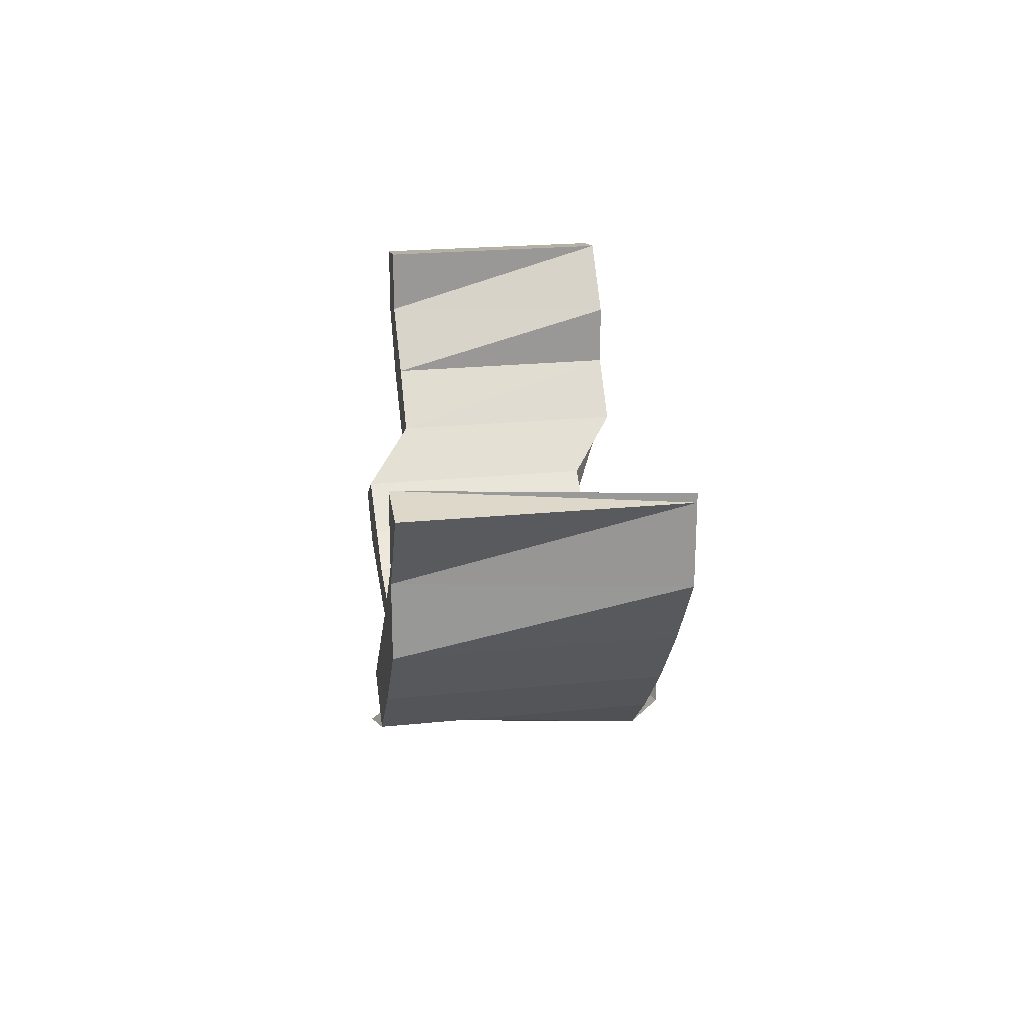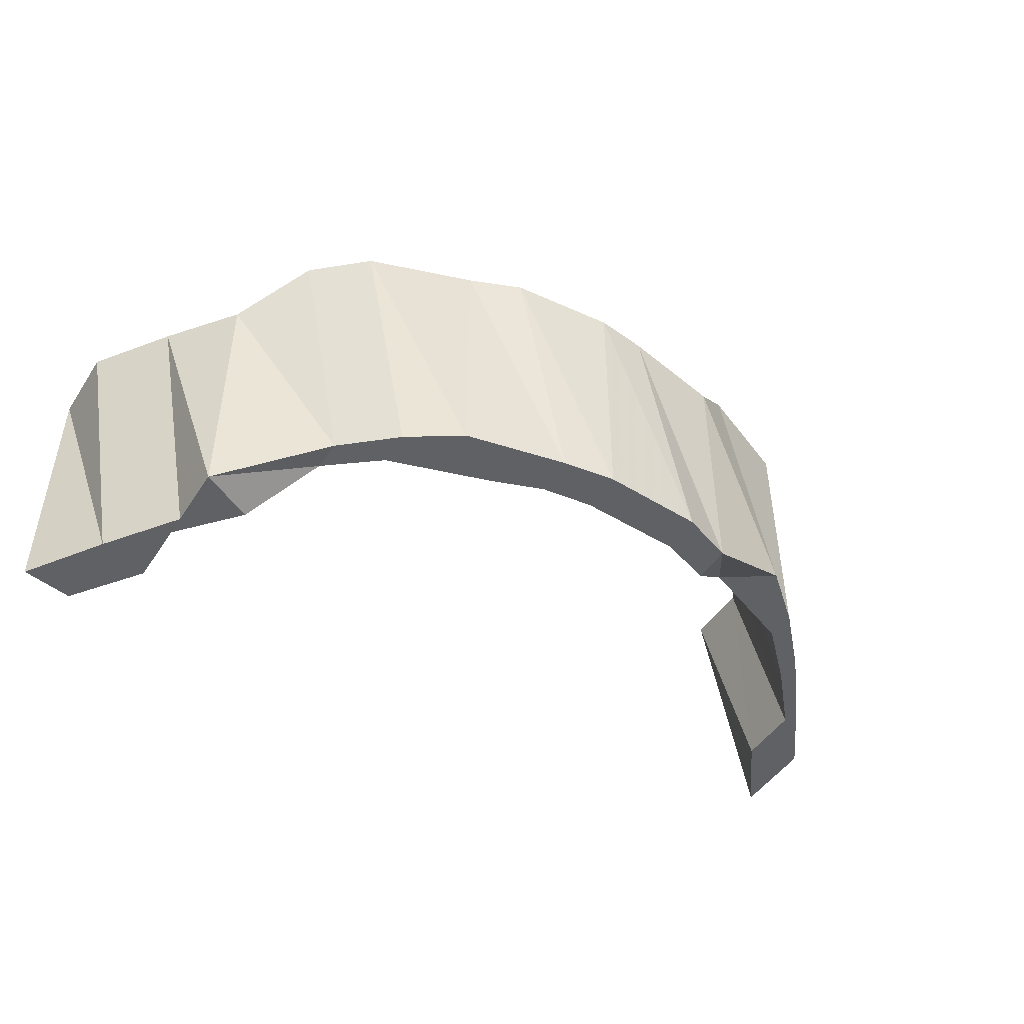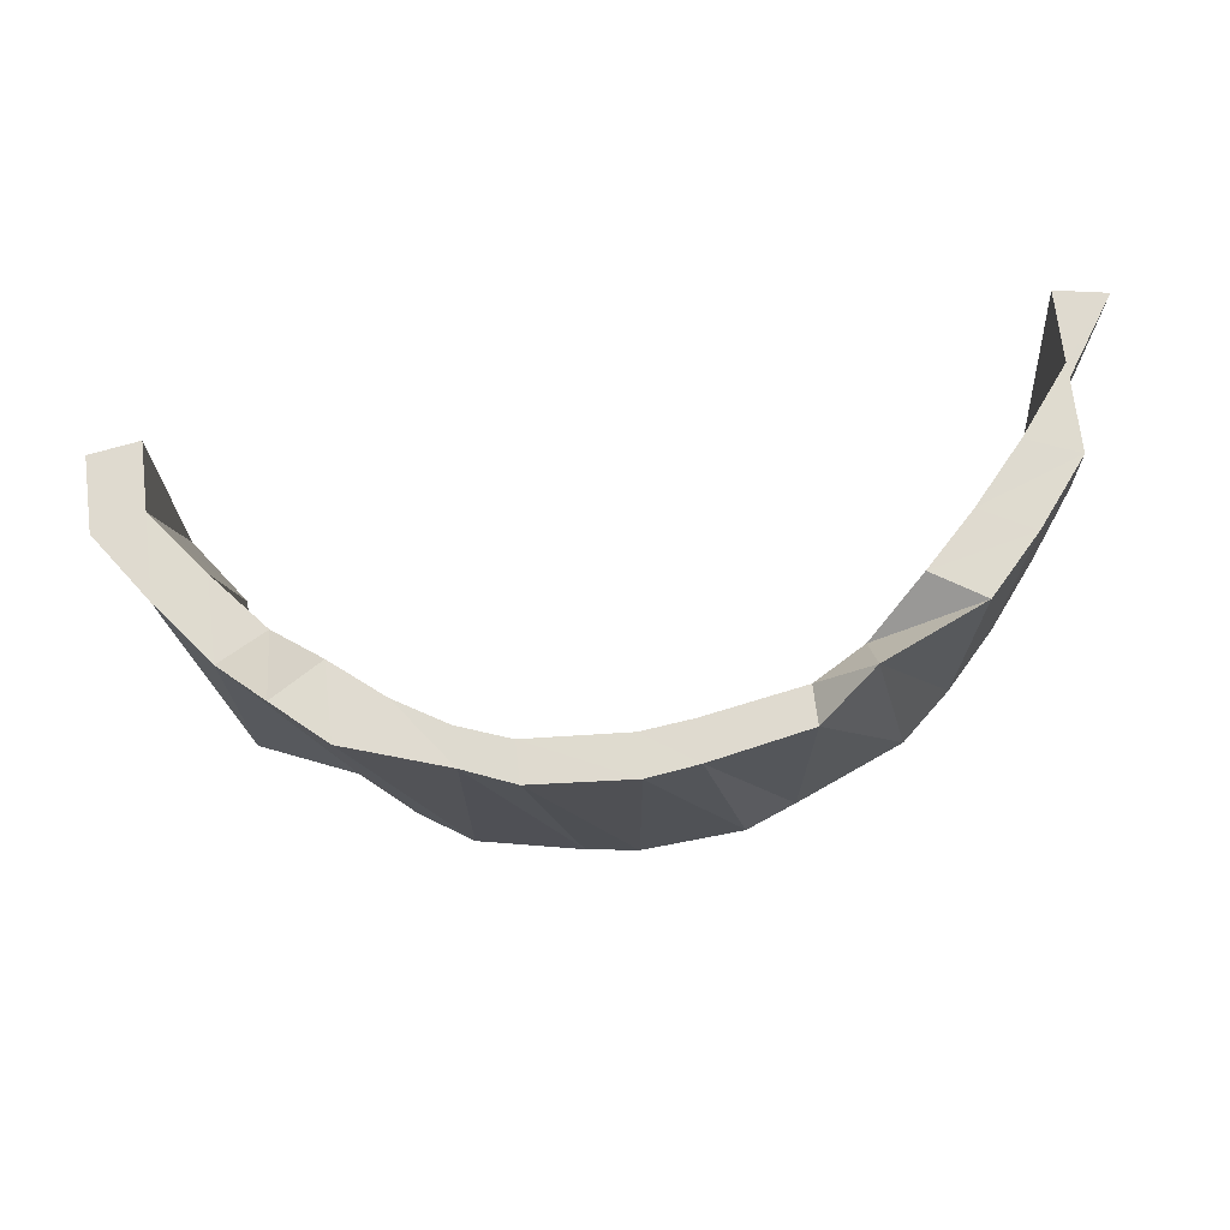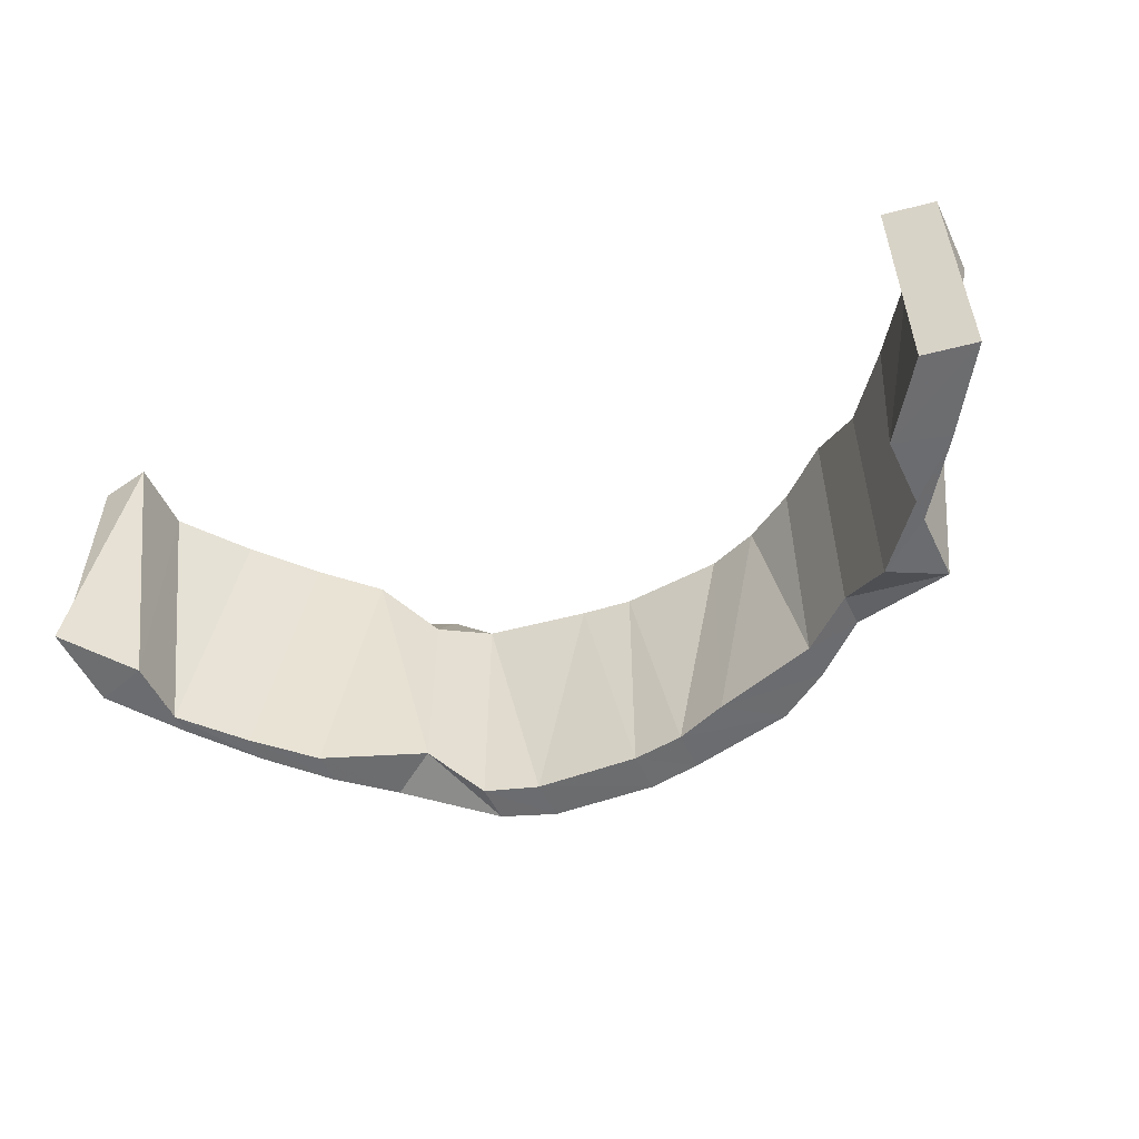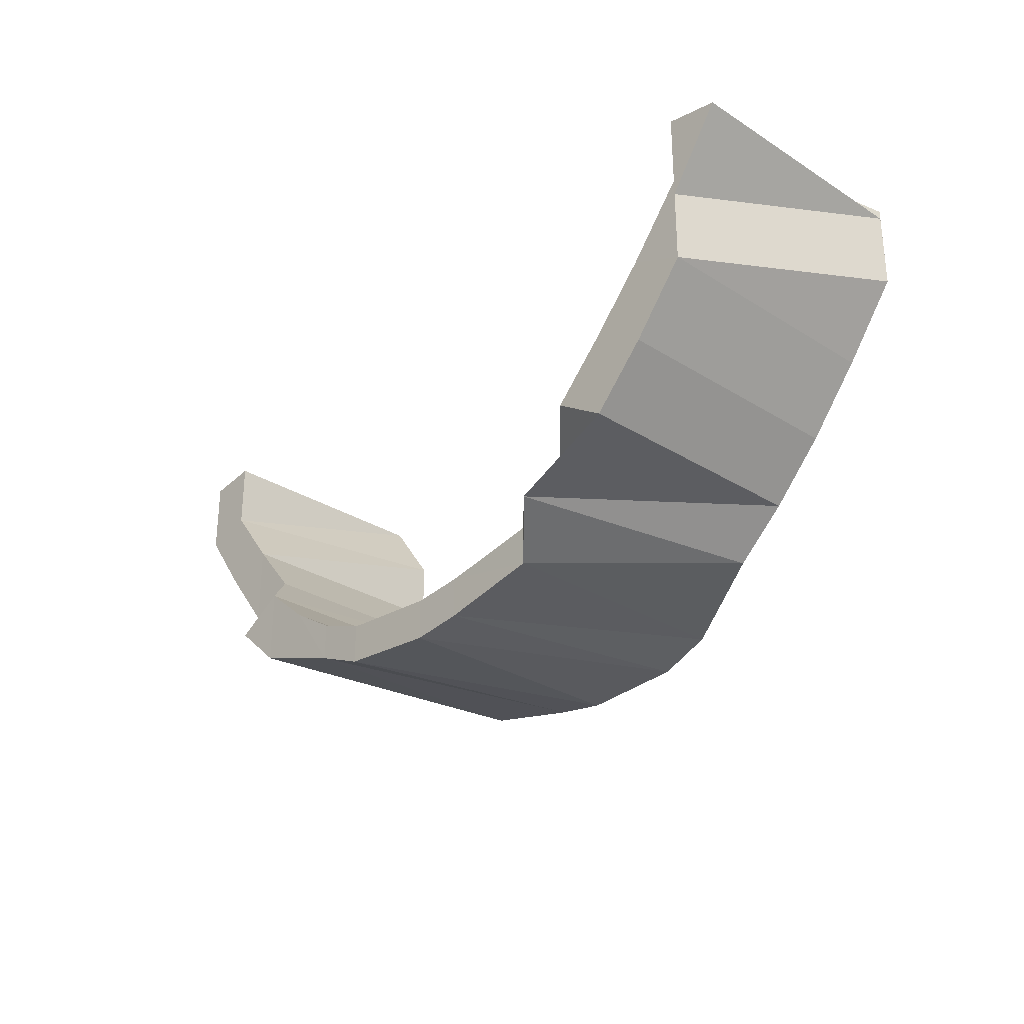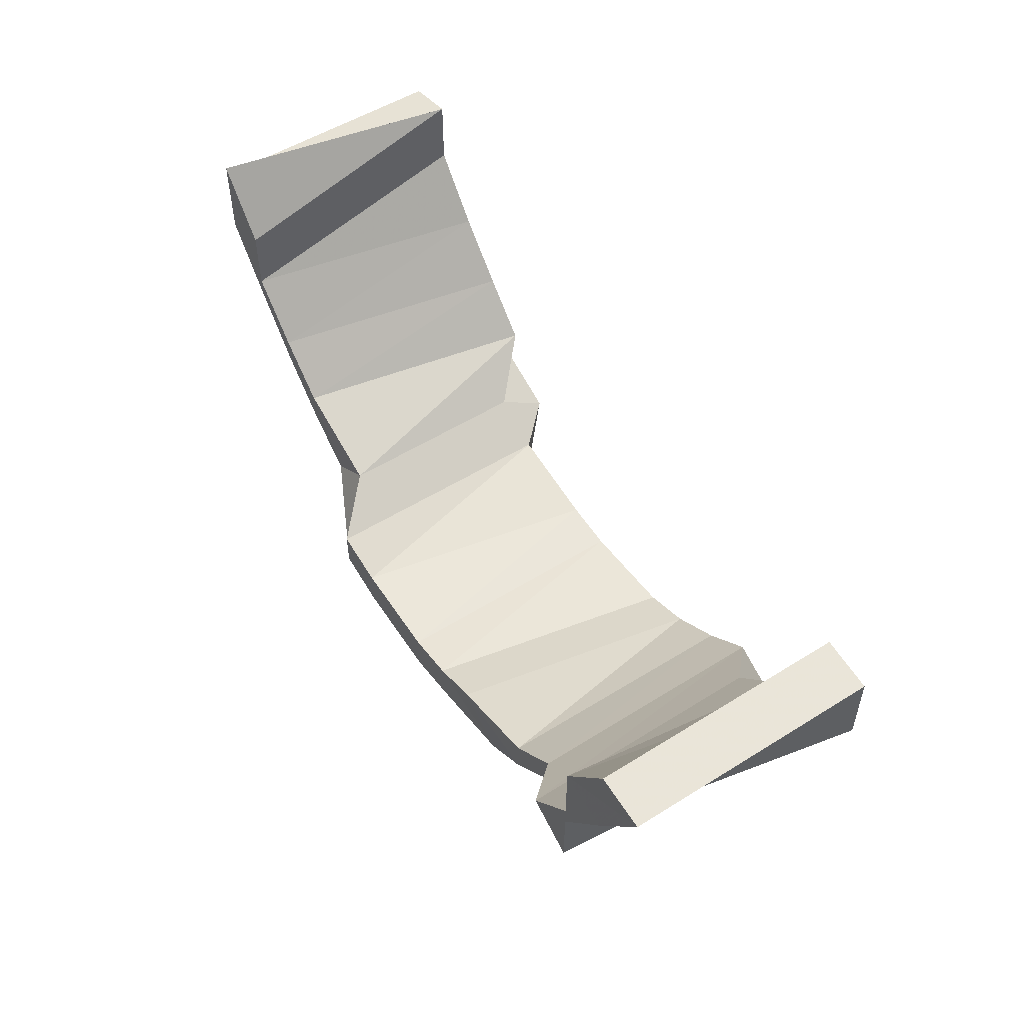
<metadata>
{"format":"obj","ext":"obj","renderer":"f3d","projection":"perspective","resolution":1024,"background":"white","views":[{"elev":21.7,"azim":-100.2,"up":"+Z"},{"elev":-47.1,"azim":148.5,"up":"+Y"},{"elev":70.6,"azim":173.1,"up":"+Y"},{"elev":-53.8,"azim":25.4,"up":"+Y"},{"elev":-28.5,"azim":-133.3,"up":"+Z"},{"elev":52.6,"azim":56.1,"up":"+Z"}]}
</metadata>
<code>
o 9016
v 2224 1888 22.07
v 2224 1888 22.05
v 2224 1888 22.07
v 2224 1888 22.07
v 2224 1888 22.07
v 2224 1888 22.07
v 2224 1888 22.07
v 2224 1888 22.04
v 2224 1888 22.05
v 2224 1888 22.03
v 2224 1888 22.04
v 2224 1888 22.04
v 2224 1888 22.04
v 2224 1888 22.03
v 2224 1888 22.05
v 2224 1888 22.07
v 2224 1888 22.05
v 2224 1888 22.07
v 2224 1888 22.04
v 2224 1888 22.05
v 2224 1888 22.02
v 2224 1888 22.03
v 2224 1888 22.02
v 2224 1888 22.04
v 2224 1888 22.02
v 2224 1888 22.02
v 2224 1888 22.01
v 2224 1888 22.01
v 2224 1888 22.02
v 2224 1888 22.01
v 2224 1888 22.01
v 2224 1888 22.02
v 2224 1888 22.01
v 2224 1888 22
v 2224 1888 22
v 2224 1888 22
v 2224 1888 22
v 2224 1888 22
v 2224 1888 22
v 2224 1888 21.99
v 2224 1888 21.99
v 2224 1888 22
v 2224 1888 21.99
v 2224 1888 21.99
v 2224 1888 22
v 2224 1888 21.99
v 2224 1888 21.99
v 2224 1888 22
v 2224 1888 22
v 2224 1888 22
v 2224 1888 22.01
v 2224 1888 22
v 2224 1888 22
v 2224 1888 22.02
v 2224 1888 22.01
v 2224 1888 22.01
v 2224 1888 22.03
v 2224 1888 22.02
v 2224 1888 22.02
v 2224 1888 22.04
v 2224 1888 22.05
v 2224 1888 22.04
v 2224 1888 22.07
v 2224 1888 22.05
v 2224 1888 22.05
v 2224 1888 22.04
v 2224 1888 22.07
v 2224 1888 22.07
v 2224 1888 22.07
v 2224 1888 22.05
v 2224 1888 22.05
v 2224 1888 22.05
v 2224 1888 22.07
v 2224 1888 22.07
v 2224 1888 22.07
v 2224 1888 22.07
v 2224 1888 22.05
v 2224 1888 22.04
v 2224 1888 22.07
v 2224 1888 22.05
v 2224 1888 22.05
v 2224 1888 22.04
v 2224 1888 22.04
v 2224 1888 22.05
v 2224 1888 22.04
v 2224 1888 22.03
v 2224 1888 22.07
v 2224 1888 22.07
v 2224 1888 22.05
v 2224 1888 22.05
v 2224 1888 22.04
v 2224 1888 22.04
v 2224 1888 22.04
v 2224 1888 22.02
v 2224 1888 22.03
v 2224 1888 22.03
v 2224 1888 22.01
v 2224 1888 22.02
v 2224 1888 22.02
v 2224 1888 22
v 2224 1888 22.01
v 2224 1888 22.01
v 2224 1888 22
v 2224 1888 22
v 2224 1888 22
v 2224 1888 21.99
v 2224 1888 22
v 2224 1888 22
v 2224 1888 21.99
v 2224 1888 22
v 2224 1888 22
v 2224 1888 21.99
v 2224 1888 22
v 2224 1888 22
v 2224 1888 22
v 2224 1888 22
v 2224 1888 22
v 2224 1888 22
v 2224 1888 22.01
v 2224 1888 22.01
v 2224 1888 22.01
v 2224 1888 22
v 2224 1888 22
v 2224 1888 21.99
v 2224 1888 21.99
v 2224 1888 22
v 2224 1888 22
v 2224 1888 22
v 2224 1888 21.99
v 2224 1888 22
v 2224 1888 22
v 2224 1888 22
v 2224 1888 22.01
v 2224 1888 22.01
v 2224 1888 22.02
v 2224 1888 22.01
v 2224 1888 22.02
v 2224 1888 22.03
v 2224 1888 22.02
v 2224 1888 22.03
v 2224 1888 22.04
v 2224 1888 22.04
v 2224 1888 22.04
v 2224 1888 22.05
v 2224 1888 22.05
v 2224 1888 22.05
v 2224 1888 22.07
v 2224 1888 22.05
v 2224 1888 22.05
v 2224 1888 22.07
v 2224 1888 22.07
v 2224 1888 22.05
v 2224 1888 22.07
v 2224 1888 22.07
v 2224 1888 22.05
v 2224 1888 22.07
v 2224 1888 22.04
v 2224 1888 22.02
v 2224 1888 22.04
v 2224 1888 22.01
v 2224 1888 22.02
v 2224 1888 22.03
v 2224 1888 22.04
v 2224 1888 22
v 2224 1888 22.01
v 2224 1888 22.02
v 2224 1888 22
v 2224 1888 22
v 2224 1888 22.01
v 2224 1888 21.99
v 2224 1888 22
v 2224 1888 22
v 2224 1888 21.99
v 2224 1888 21.99
v 2224 1888 22
v 2224 1888 21.99
v 2224 1888 21.99
v 2224 1888 22
v 2224 1888 22
v 2224 1888 21.99
v 2224 1888 22
v 2224 1888 22
v 2224 1888 22
v 2224 1888 22
v 2224 1888 22.01
v 2224 1888 22
v 2224 1888 22.01
v 2224 1888 22.02
v 2224 1888 22.01
v 2224 1888 22.02
v 2224 1888 22.04
v 2224 1888 22.02
v 2224 1888 22.03
v 2224 1888 22.04
v 2224 1888 22.03
v 2224 1888 22.02
v 2224 1888 22.02
v 2224 1888 22.01
v 2224 1888 22.01
v 2224 1888 22.02
v 2224 1888 22.01
v 2224 1888 22
v 2224 1888 22
v 2224 1888 22
v 2224 1888 22
v 2224 1888 22
v 2224 1888 22
f 1 2 3
f 1 4 5
f 1 6 7
f 2 8 9
f 8 10 11
f 12 11 9
f 13 14 12
f 9 11 15
f 9 15 16
f 15 17 18
f 11 19 20
f 14 21 22
f 22 23 24
f 25 26 19
f 27 28 26
f 10 29 25
f 29 30 31
f 32 31 23
f 21 33 32
f 34 35 28
f 36 37 35
f 38 39 36
f 40 41 37
f 39 42 40
f 43 44 41
f 42 45 43
f 46 47 44
f 45 48 46
f 49 50 47
f 48 51 49
f 52 53 50
f 51 54 52
f 55 56 53
f 54 57 55
f 58 59 56
f 57 60 58
f 60 61 62
f 61 63 64
f 64 65 66
f 67 68 65
f 63 69 70
f 71 67 72
f 63 73 74
f 75 74 76
f 72 77 78
f 79 73 77
f 80 79 81
f 82 80 83
f 81 84 85
f 83 85 86
f 87 88 84
f 89 87 90
f 90 70 91
f 92 89 93
f 93 91 94
f 95 92 96
f 96 94 97
f 98 95 99
f 99 97 100
f 101 98 102
f 102 100 103
f 104 101 105
f 105 103 106
f 107 104 108
f 108 106 109
f 110 107 111
f 111 109 112
f 113 110 114
f 114 112 115
f 116 113 117
f 117 115 118
f 119 118 120
f 33 116 121
f 121 117 34
f 122 117 121
f 123 124 122
f 124 125 126
f 126 127 128
f 125 129 130
f 130 131 127
f 132 123 133
f 133 134 135
f 136 132 137
f 137 135 138
f 139 136 140
f 140 138 141
f 142 139 143
f 143 141 144
f 145 142 146
f 146 144 147
f 146 143 148
f 148 149 150
f 151 152 153
f 154 155 156
f 157 158 159
f 158 160 161
f 161 162 163
f 160 164 165
f 165 166 162
f 164 167 168
f 168 169 166
f 167 170 171
f 171 172 169
f 170 173 174
f 174 175 172
f 173 176 177
f 177 178 175
f 176 179 180
f 180 181 178
f 179 182 183
f 183 184 181
f 182 185 186
f 186 187 184
f 185 188 189
f 189 190 187
f 188 191 192
f 192 193 190
f 191 71 194
f 194 78 193
f 62 194 192
f 192 194 195
f 195 86 196
f 197 196 198
f 199 200 197
f 201 198 202
f 203 199 201
f 204 202 205
f 206 203 204
f 207 205 131
f 129 206 207

</code>
